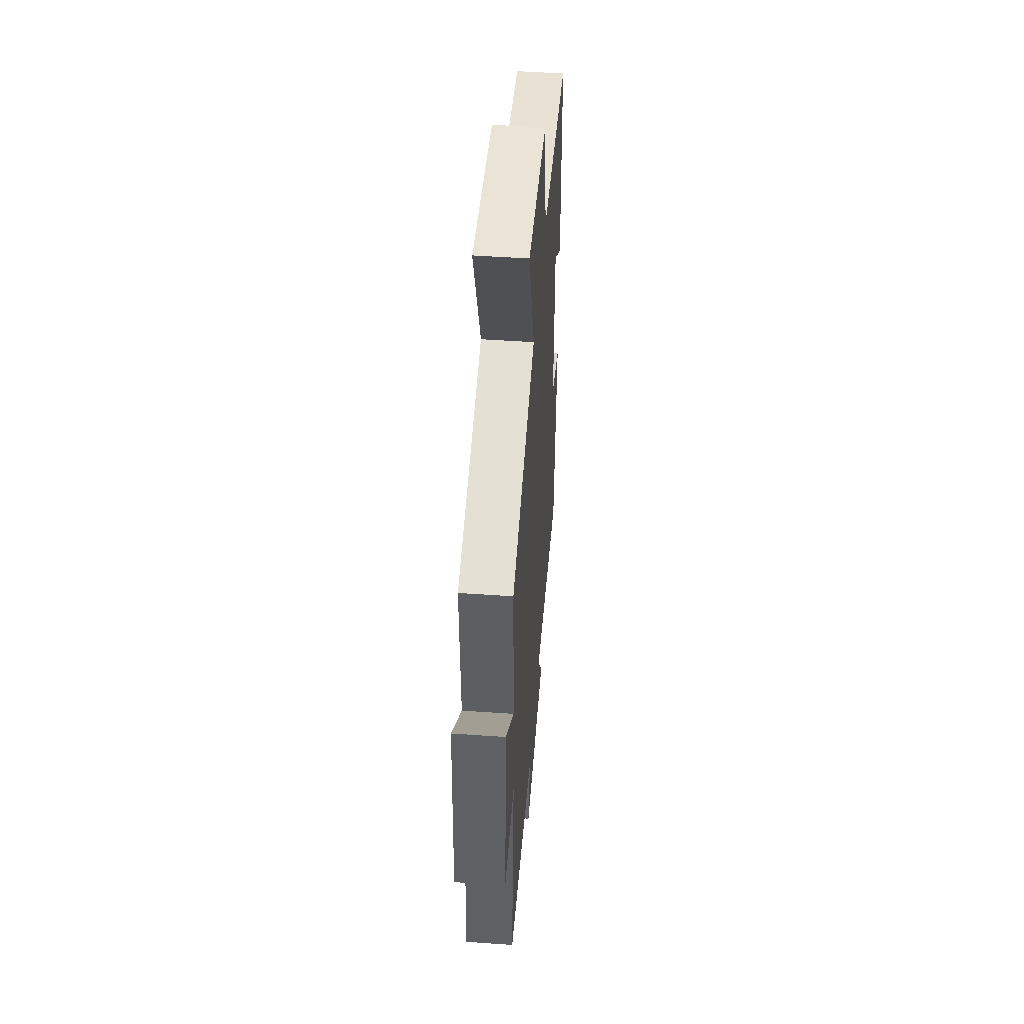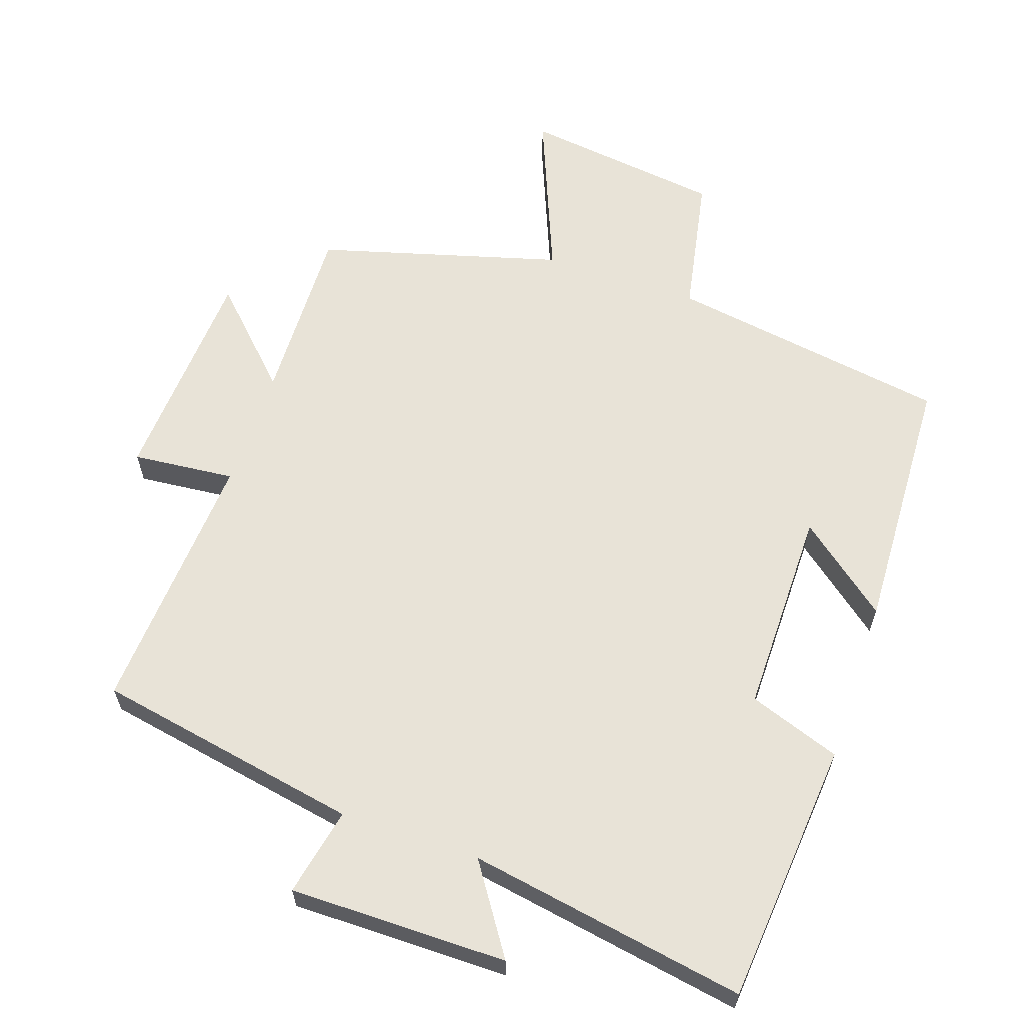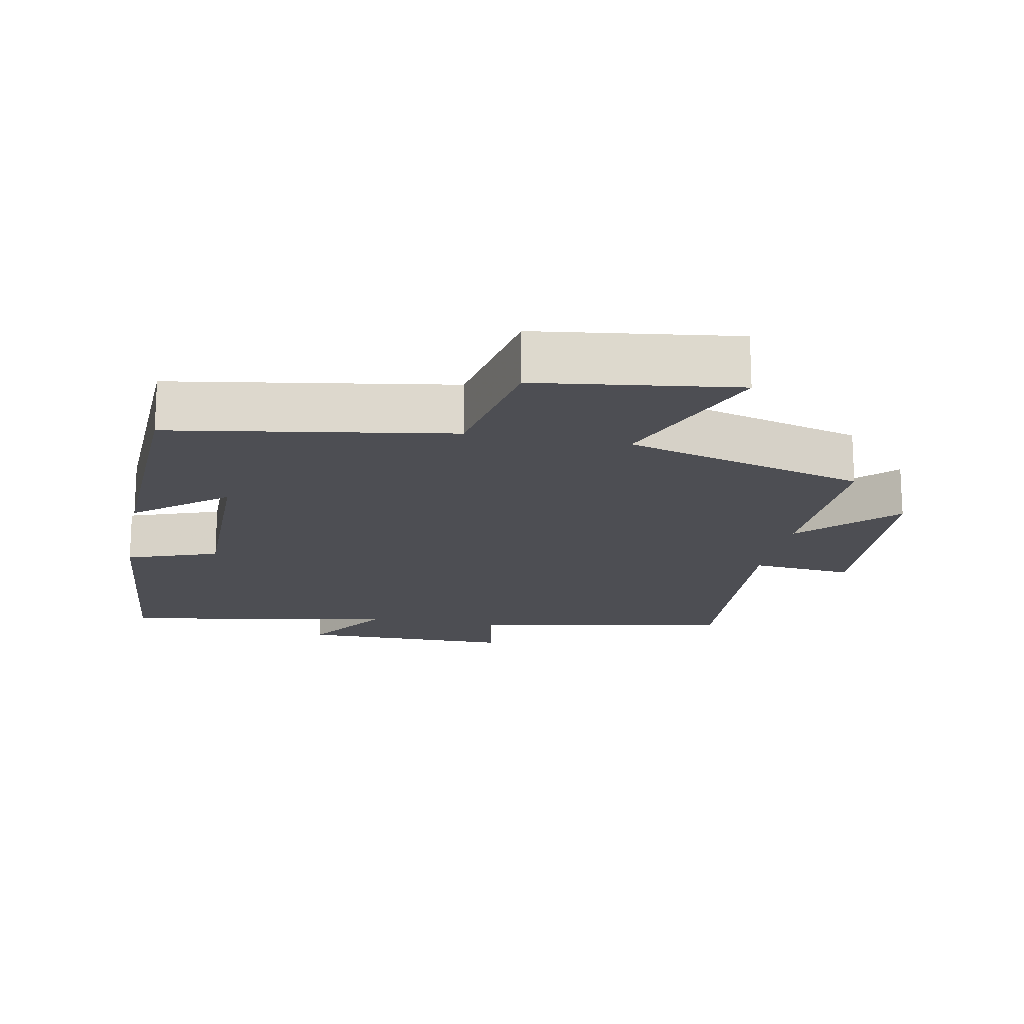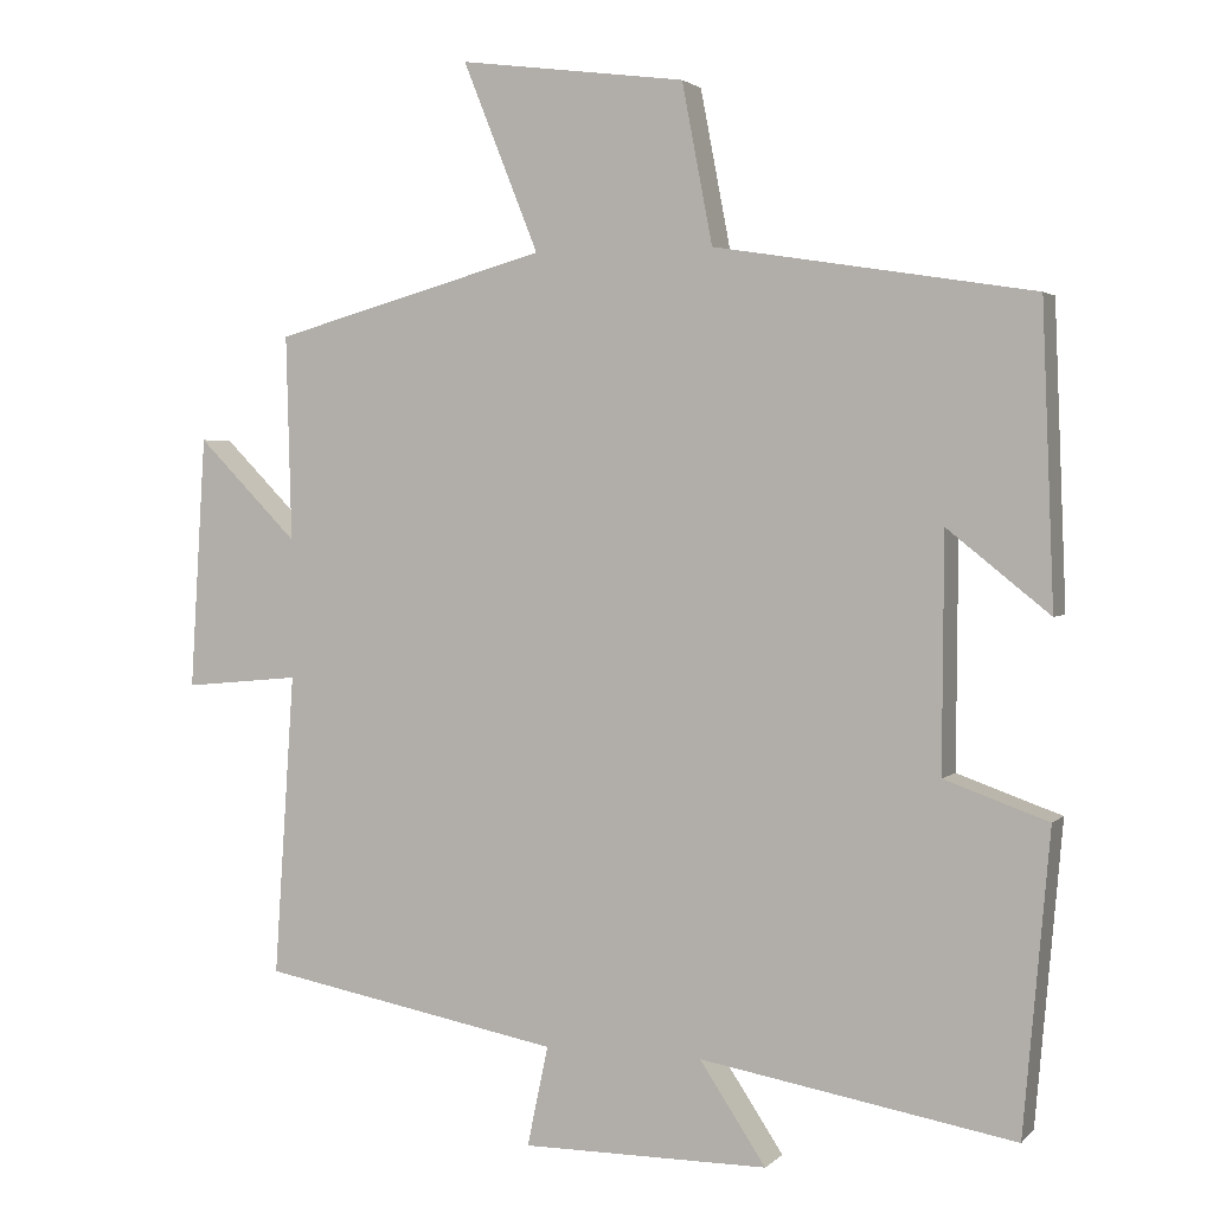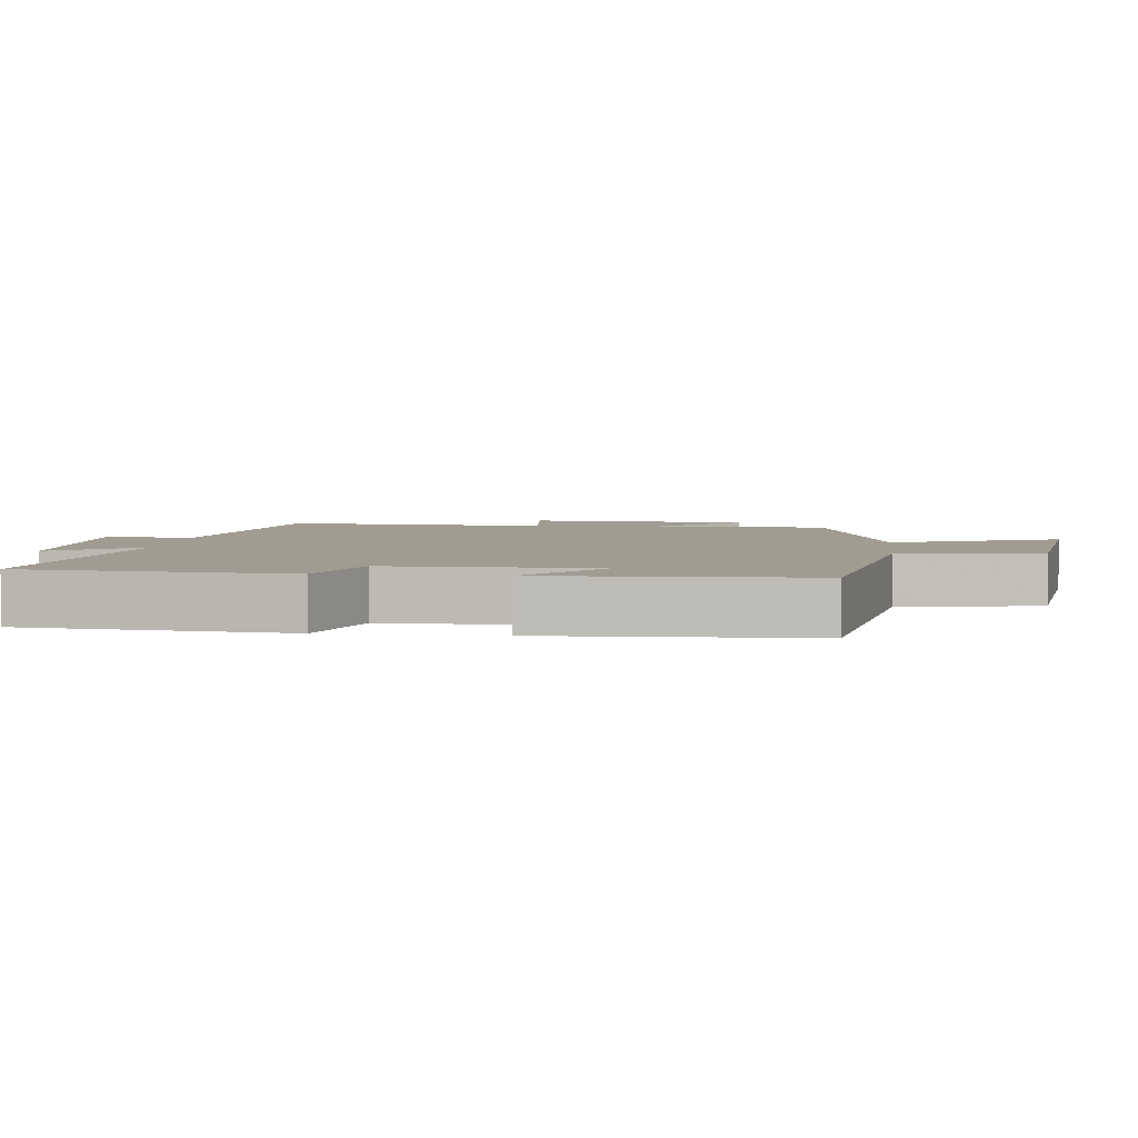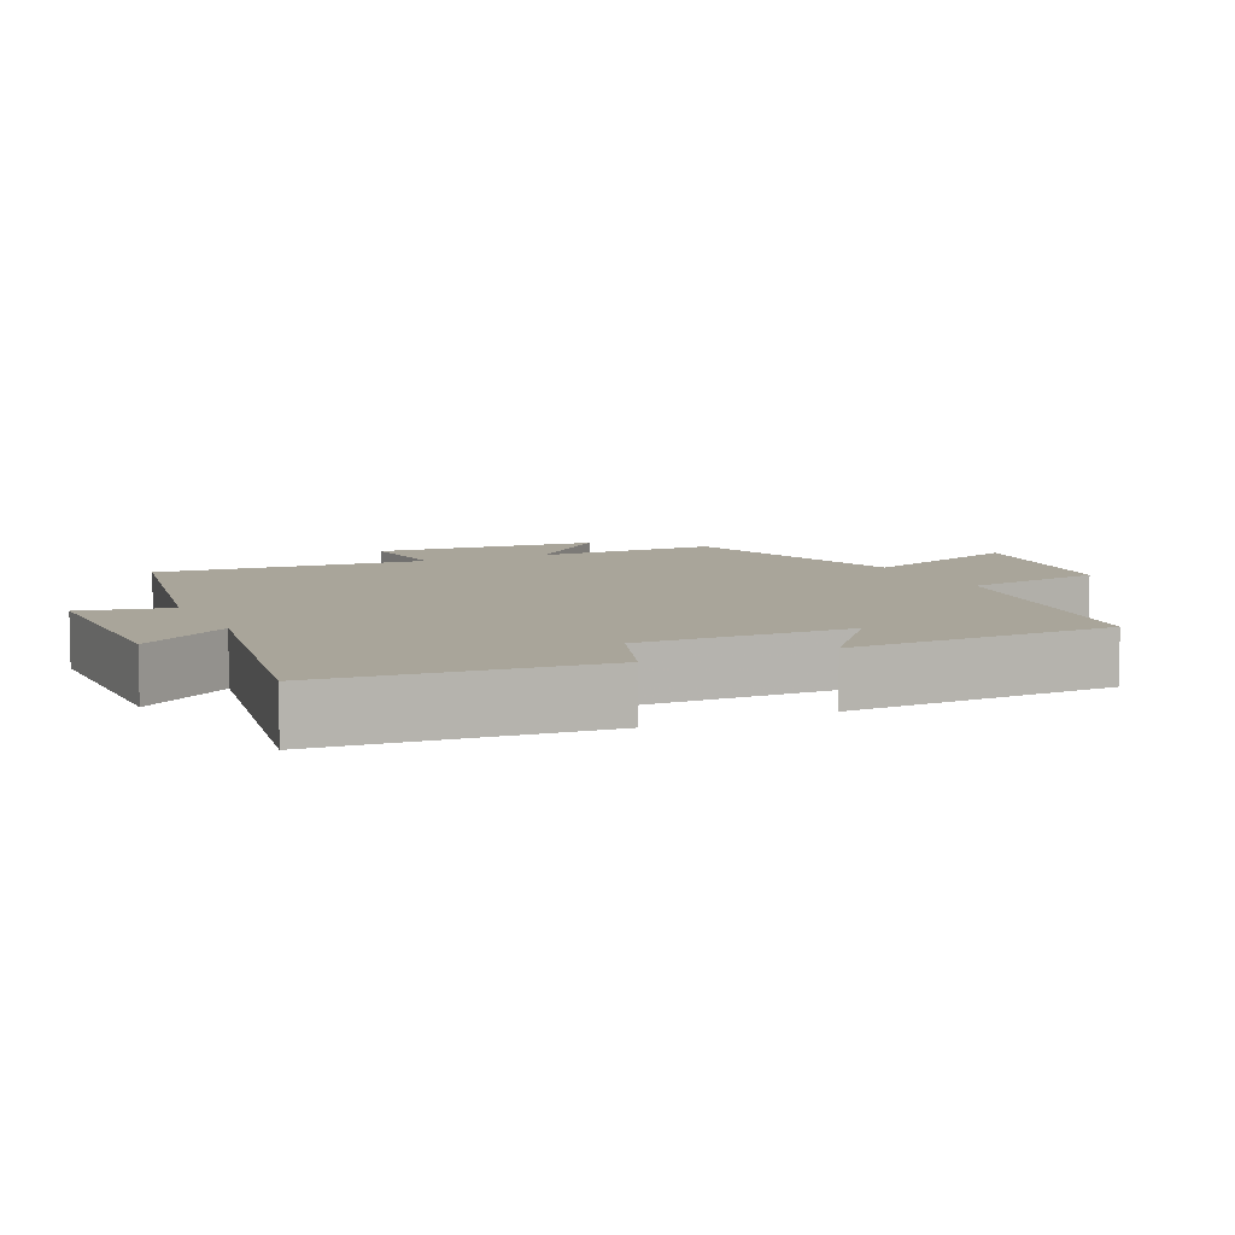
<metadata>
{"format":"obj","ext":"obj","renderer":"f3d","projection":"perspective","resolution":1024,"background":"white","views":[{"elev":49.5,"azim":94.4,"up":"+Z"},{"elev":62.0,"azim":-161.3,"up":"+Y"},{"elev":-17.4,"azim":-10.9,"up":"+Y"},{"elev":2.5,"azim":-158.9,"up":"+Z"},{"elev":4.3,"azim":-83.6,"up":"+Y"},{"elev":7.5,"azim":-115.0,"up":"+Y"}]}
</metadata>
<code>
v -0.466 0.07 -0.57
v -0.5 0.07 -0.187
v -0.367 0.07 -0.14
v -0.369 0.07 0.16
v -0.5 0.07 0.055
v -0.485 0.07 0.435
v -0.077 0.07 0.5
v -0.038 0.07 0.704
v 0.252 0.07 0.742
v 0.155 0.07 0.5
v 0.507 0.07 0.402
v 0.5 0.07 0.139
v 0.629 0.07 0.269
v 0.649 0.07 -0.055
v 0.5 0.07 -0.041
v 0.526 0.07 -0.428
v 0.141 0.07 -0.5
v 0.168 0.07 -0.628
v -0.148 0.07 -0.628
v -0.063 0.07 -0.5
v -0.466 0 -0.57
v -0.5 0 -0.187
v -0.367 0 -0.14
v -0.369 0 0.16
v -0.5 0 0.055
v -0.485 0 0.435
v -0.077 0 0.5
v -0.038 0 0.704
v 0.252 0 0.742
v 0.155 0 0.5
v 0.507 0 0.402
v 0.5 0 0.139
v 0.629 0 0.269
v 0.649 0 -0.055
v 0.5 0 -0.041
v 0.526 0 -0.428
v 0.141 0 -0.5
v 0.168 0 -0.628
v -0.148 0 -0.628
v -0.063 0 -0.5
f 17 18 19 20
f 15 16 17 20
f 1 2 3
f 20 1 3
f 15 20 3
f 12 13 14 15
f 12 15 3 4
f 10 11 12 4
f 7 8 9 10
f 7 10 4
f 4 5 6 7
f 40 39 38 37
f 40 37 36 35
f 23 22 21
f 23 21 40
f 23 40 35
f 35 34 33 32
f 24 23 35 32
f 24 32 31 30
f 30 29 28 27
f 24 30 27
f 27 26 25 24
f 1 21 22 2
f 2 22 23 3
f 3 23 24 4
f 4 24 25 5
f 5 25 26 6
f 6 26 27 7
f 7 27 28 8
f 8 28 29 9
f 9 29 30 10
f 10 30 31 11
f 11 31 32 12
f 12 32 33 13
f 13 33 34 14
f 14 34 35 15
f 15 35 36 16
f 16 36 37 17
f 17 37 38 18
f 18 38 39 19
f 19 39 40 20
f 20 40 21 1

</code>
